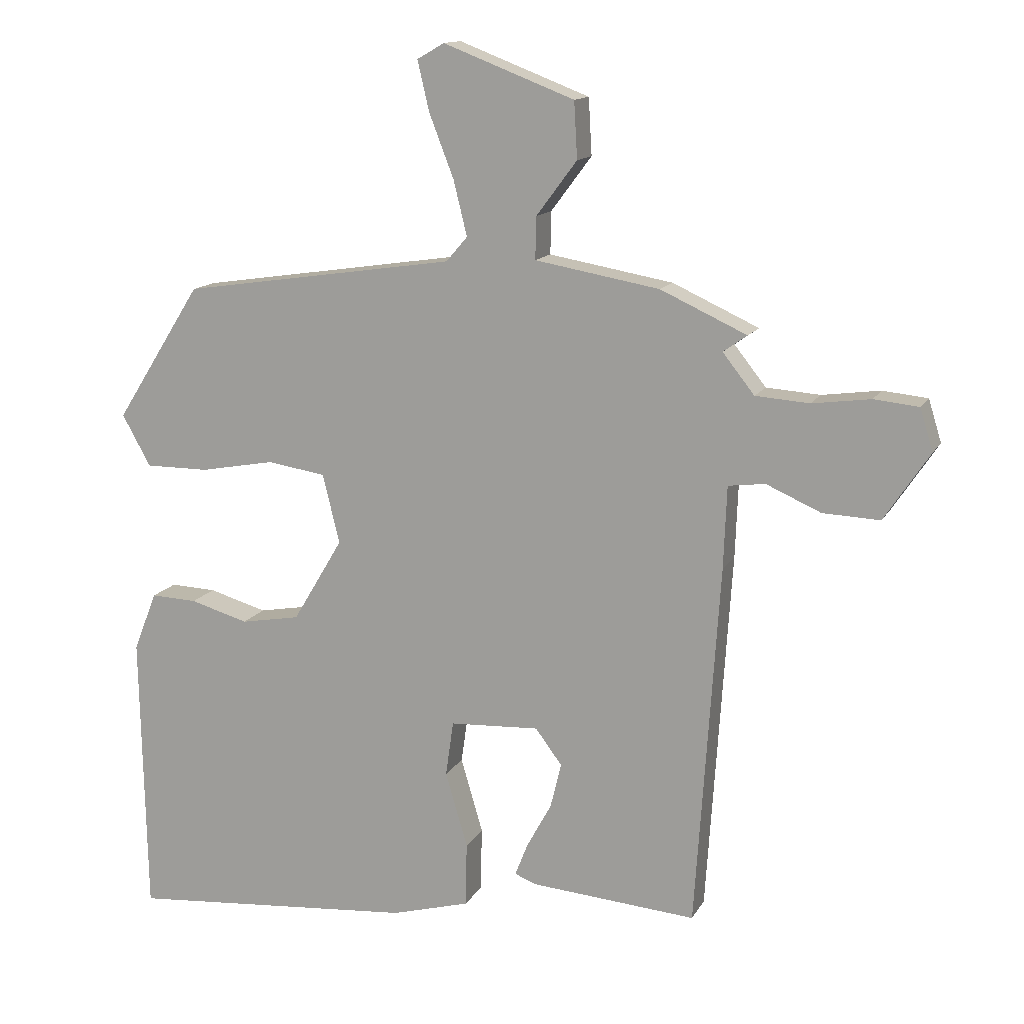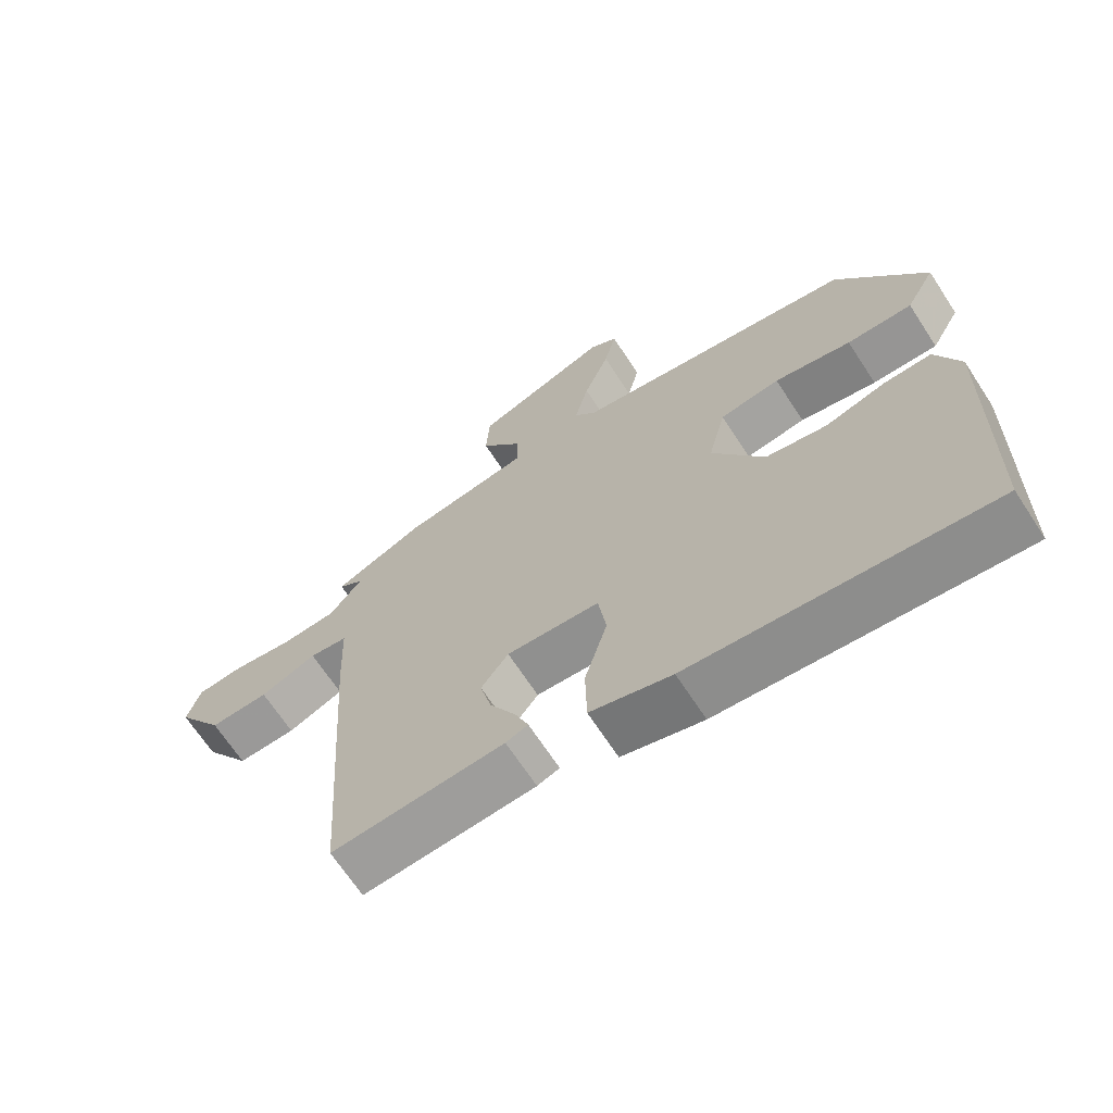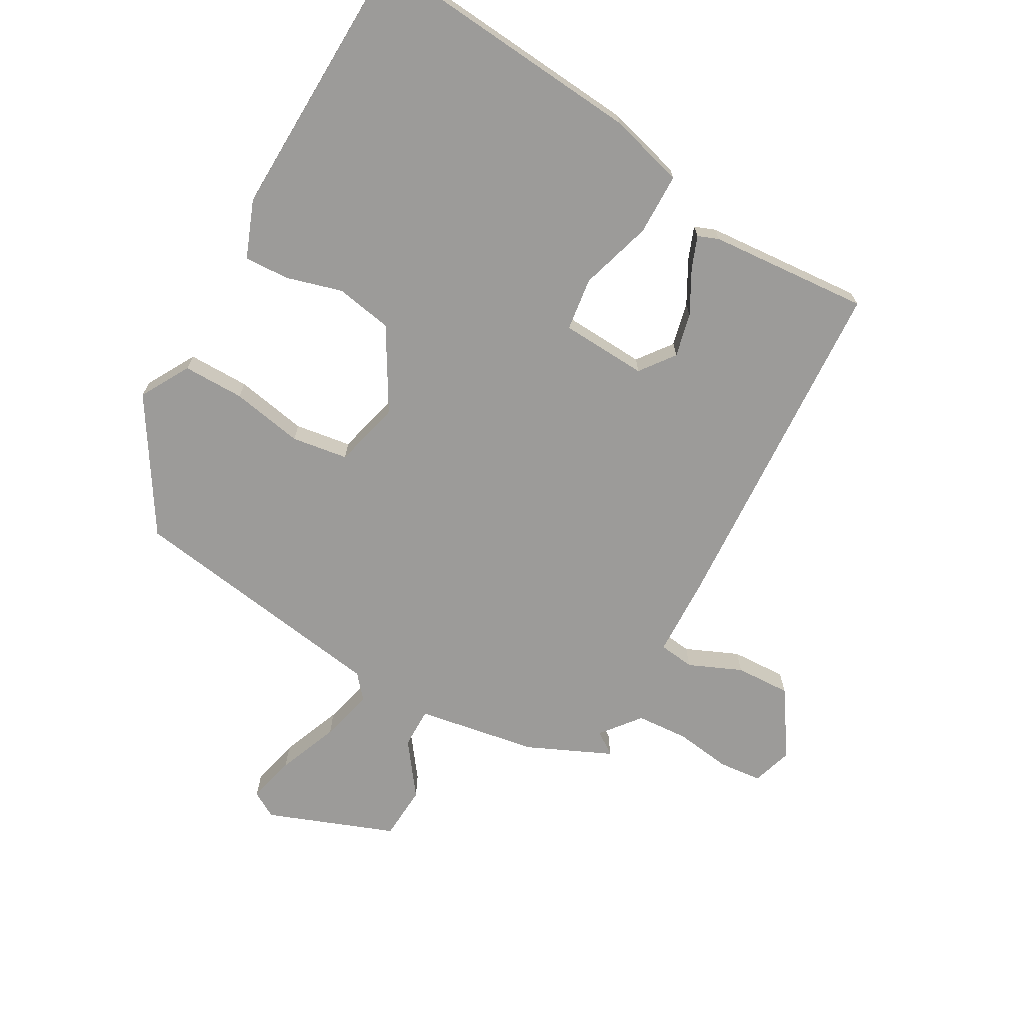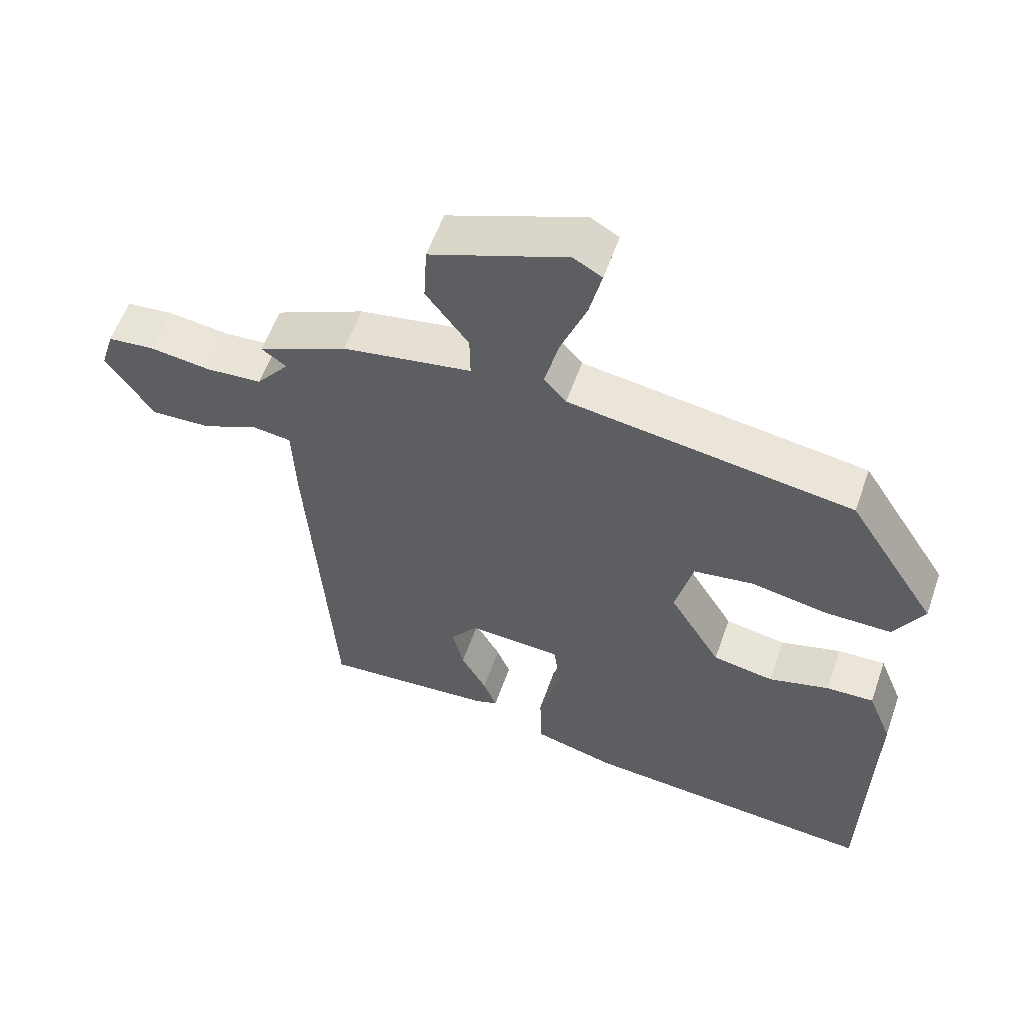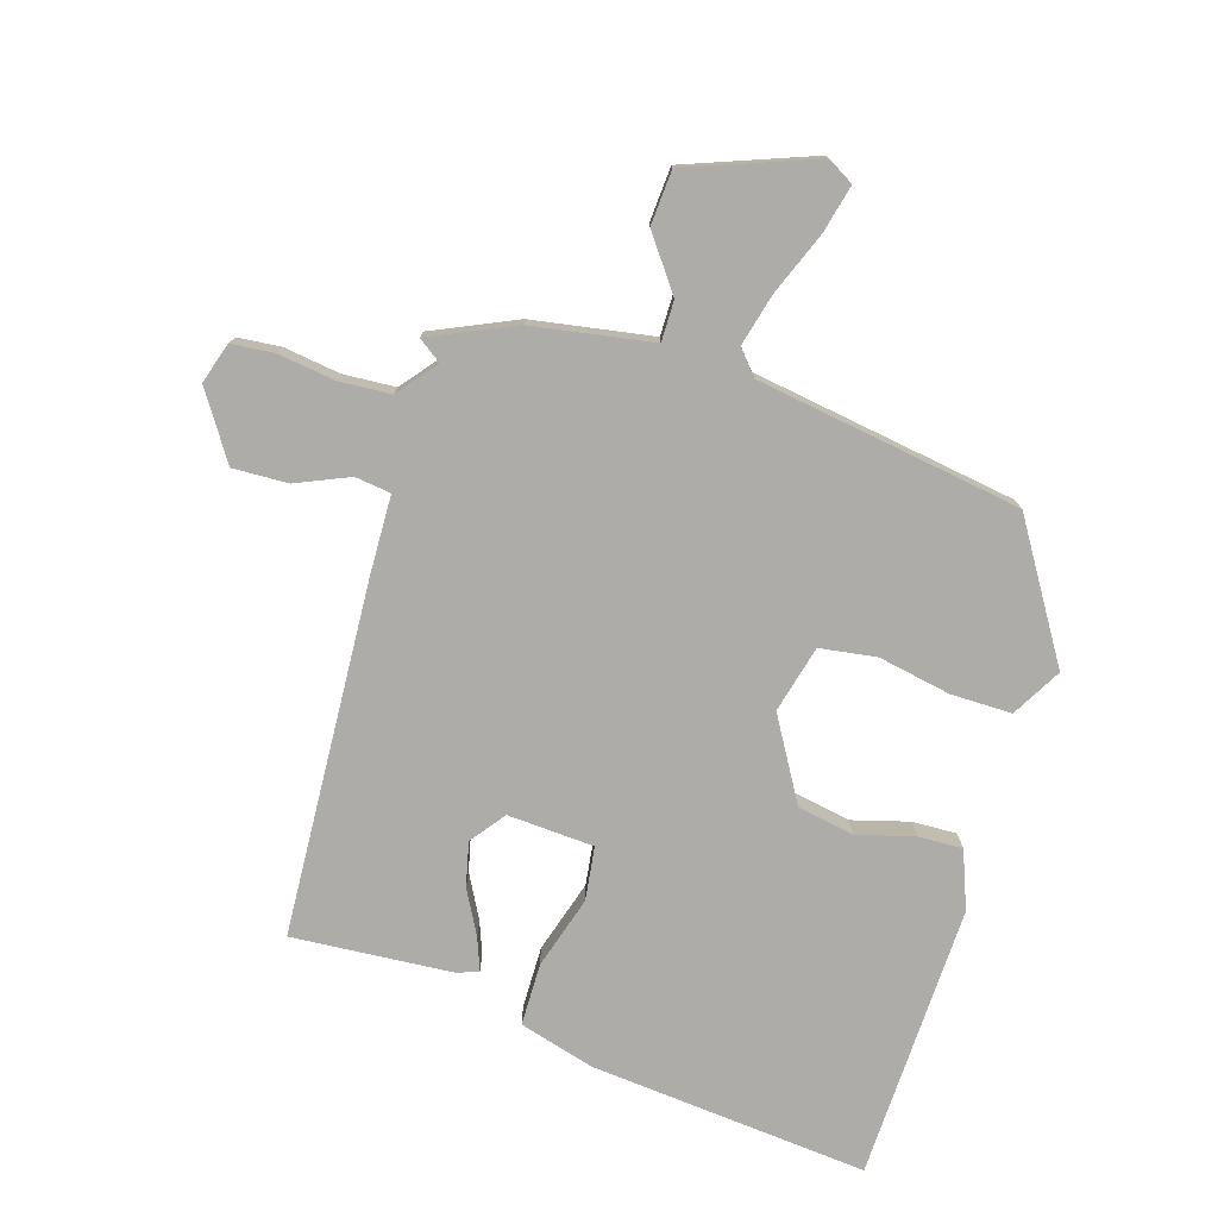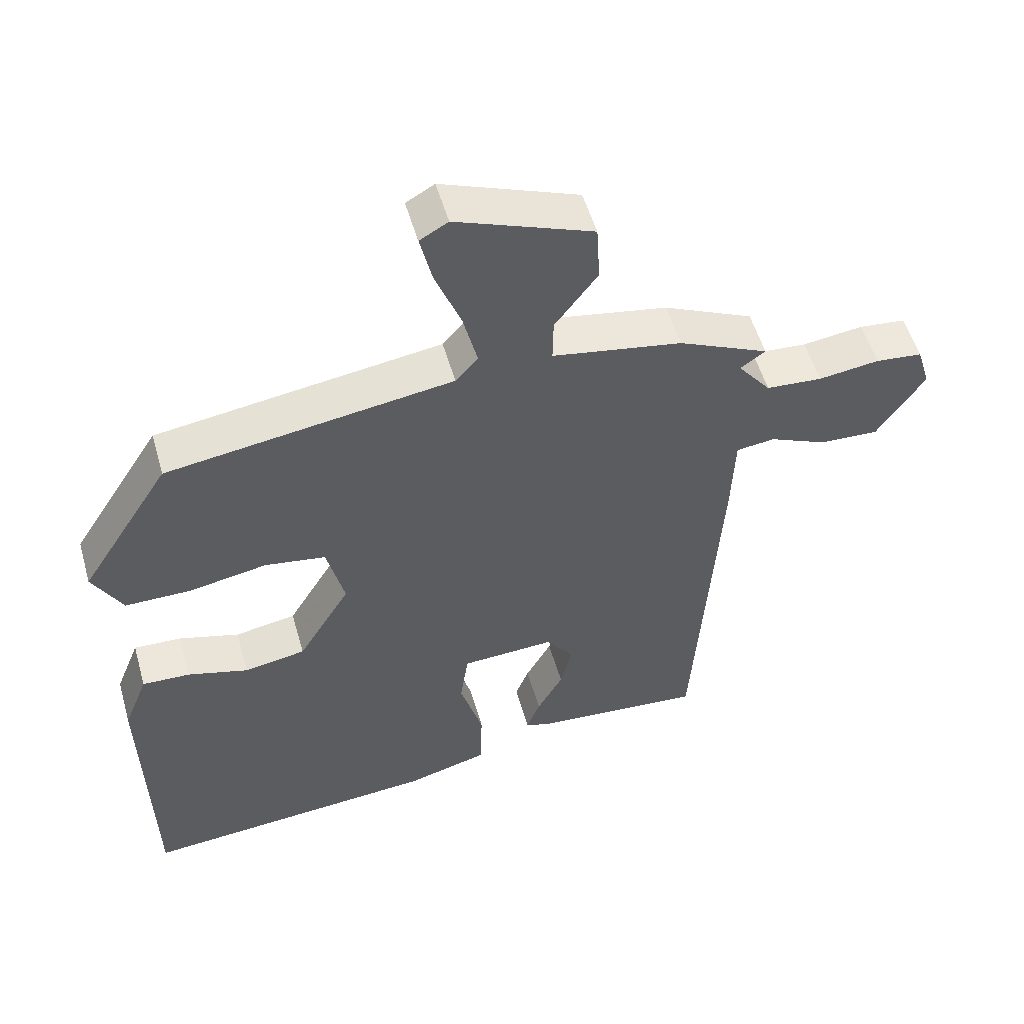
<metadata>
{"format":"obj","ext":"obj","renderer":"f3d","projection":"perspective","resolution":1024,"background":"white","views":[{"elev":13.5,"azim":-160.6,"up":"+Z"},{"elev":-67.5,"azim":33.1,"up":"+Z"},{"elev":-69.9,"azim":150.2,"up":"+Y"},{"elev":57.7,"azim":19.3,"up":"+Z"},{"elev":-76.7,"azim":-17.6,"up":"+Y"},{"elev":53.5,"azim":164.1,"up":"+Z"}]}
</metadata>
<code>
v 0.399 0.07 0.462
v 0.532 0.07 0.252
v 0.488 0.07 0.173
v 0.39 0.07 0.173
v 0.275 0.07 0.194
v 0.185 0.07 0.18
v 0.159 0.07 0.073
v 0.236 0.07 -0.056
v 0.327 0.07 -0.072
v 0.417 0.07 -0.046
v 0.488 0.07 -0.043
v 0.524 0.07 -0.134
v 0.515 0.07 -0.573
v 0.071 0.07 -0.537
v -0.05 0.07 -0.504
v -0.052 0.07 -0.405
v -0.018 0.07 -0.289
v -0.03 0.07 -0.204
v -0.168 0.07 -0.197
v -0.209 0.07 -0.252
v -0.192 0.07 -0.322
v -0.154 0.07 -0.391
v -0.134 0.07 -0.442
v -0.167 0.07 -0.455
v -0.423 0.07 -0.476
v -0.46 0.07 0.085
v -0.465 0.07 0.212
v -0.522 0.07 0.219
v -0.606 0.07 0.182
v -0.694 0.07 0.178
v -0.764 0.07 0.283
v -0.744 0.07 0.348
v -0.675 0.07 0.355
v -0.585 0.07 0.343
v -0.502 0.07 0.349
v -0.453 0.07 0.411
v -0.49 0.07 0.437
v -0.357 0.07 0.498
v -0.165 0.07 0.532
v -0.166 0.07 0.597
v -0.229 0.07 0.681
v -0.224 0.07 0.768
v -0.022 0.07 0.846
v 0.02 0.07 0.822
v 0.002 0.07 0.745
v -0.036 0.07 0.647
v -0.057 0.07 0.562
v -0.024 0.07 0.524
v 0.399 0 0.462
v 0.532 0 0.252
v 0.488 0 0.173
v 0.39 0 0.173
v 0.275 0 0.194
v 0.185 0 0.18
v 0.159 0 0.073
v 0.236 0 -0.056
v 0.327 0 -0.072
v 0.417 0 -0.046
v 0.488 0 -0.043
v 0.524 0 -0.134
v 0.515 0 -0.573
v 0.071 0 -0.537
v -0.05 0 -0.504
v -0.052 0 -0.405
v -0.018 0 -0.289
v -0.03 0 -0.204
v -0.168 0 -0.197
v -0.209 0 -0.252
v -0.192 0 -0.322
v -0.154 0 -0.391
v -0.134 0 -0.442
v -0.167 0 -0.455
v -0.423 0 -0.476
v -0.46 0 0.085
v -0.465 0 0.212
v -0.522 0 0.219
v -0.606 0 0.182
v -0.694 0 0.178
v -0.764 0 0.283
v -0.744 0 0.348
v -0.675 0 0.355
v -0.585 0 0.343
v -0.502 0 0.349
v -0.453 0 0.411
v -0.49 0 0.437
v -0.357 0 0.498
v -0.165 0 0.532
v -0.166 0 0.597
v -0.229 0 0.681
v -0.224 0 0.768
v -0.022 0 0.846
v 0.02 0 0.822
v 0.002 0 0.745
v -0.036 0 0.647
v -0.057 0 0.562
v -0.024 0 0.524
f 44 45 46
f 43 44 46
f 42 43 46
f 41 42 46
f 40 41 46
f 39 40 46 47
f 36 37 38 39
f 39 47 48
f 36 39 48
f 35 36 48
f 32 33 34
f 31 32 34
f 30 31 34
f 29 30 34
f 28 29 34
f 27 28 34 35
f 25 26 27
f 24 25 27
f 23 24 27
f 21 22 23
f 21 23 27
f 20 21 27 35
f 15 16 17
f 14 15 17
f 13 14 17
f 12 13 17
f 11 12 17
f 10 11 17
f 9 10 17
f 8 9 17 18
f 7 8 18 19
f 3 4 5
f 2 3 5
f 1 2 5
f 48 1 5
f 35 48 5
f 19 20 35
f 6 7 19 35
f 5 6 35
f 94 93 92
f 94 92 91
f 94 91 90
f 94 90 89
f 94 89 88
f 95 94 88 87
f 87 86 85 84
f 96 95 87
f 96 87 84
f 96 84 83
f 82 81 80
f 82 80 79
f 82 79 78
f 82 78 77
f 82 77 76
f 83 82 76 75
f 75 74 73
f 75 73 72
f 75 72 71
f 71 70 69
f 75 71 69
f 83 75 69 68
f 65 64 63
f 65 63 62
f 65 62 61
f 65 61 60
f 65 60 59
f 65 59 58
f 65 58 57
f 66 65 57 56
f 67 66 56 55
f 53 52 51
f 53 51 50
f 53 50 49
f 53 49 96
f 53 96 83
f 83 68 67
f 83 67 55 54
f 83 54 53
f 1 49 50 2
f 2 50 51 3
f 3 51 52 4
f 4 52 53 5
f 5 53 54 6
f 6 54 55 7
f 7 55 56 8
f 8 56 57 9
f 9 57 58 10
f 10 58 59 11
f 11 59 60 12
f 12 60 61 13
f 13 61 62 14
f 14 62 63 15
f 15 63 64 16
f 16 64 65 17
f 17 65 66 18
f 18 66 67 19
f 19 67 68 20
f 20 68 69 21
f 21 69 70 22
f 22 70 71 23
f 23 71 72 24
f 24 72 73 25
f 25 73 74 26
f 26 74 75 27
f 27 75 76 28
f 28 76 77 29
f 29 77 78 30
f 30 78 79 31
f 31 79 80 32
f 32 80 81 33
f 33 81 82 34
f 34 82 83 35
f 35 83 84 36
f 36 84 85 37
f 37 85 86 38
f 38 86 87 39
f 39 87 88 40
f 40 88 89 41
f 41 89 90 42
f 42 90 91 43
f 43 91 92 44
f 44 92 93 45
f 45 93 94 46
f 46 94 95 47
f 47 95 96 48
f 48 96 49 1

</code>
